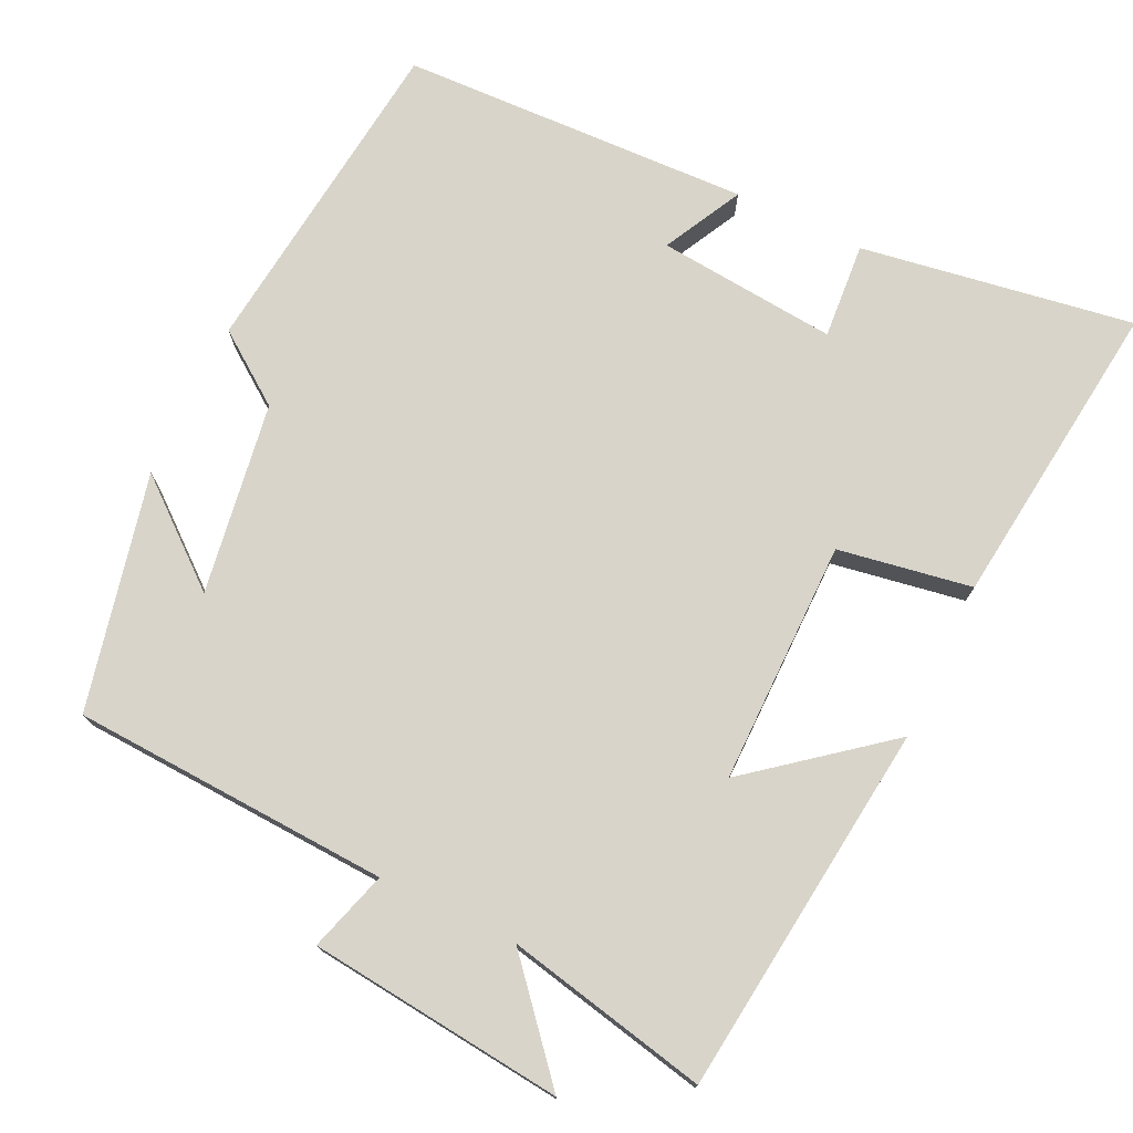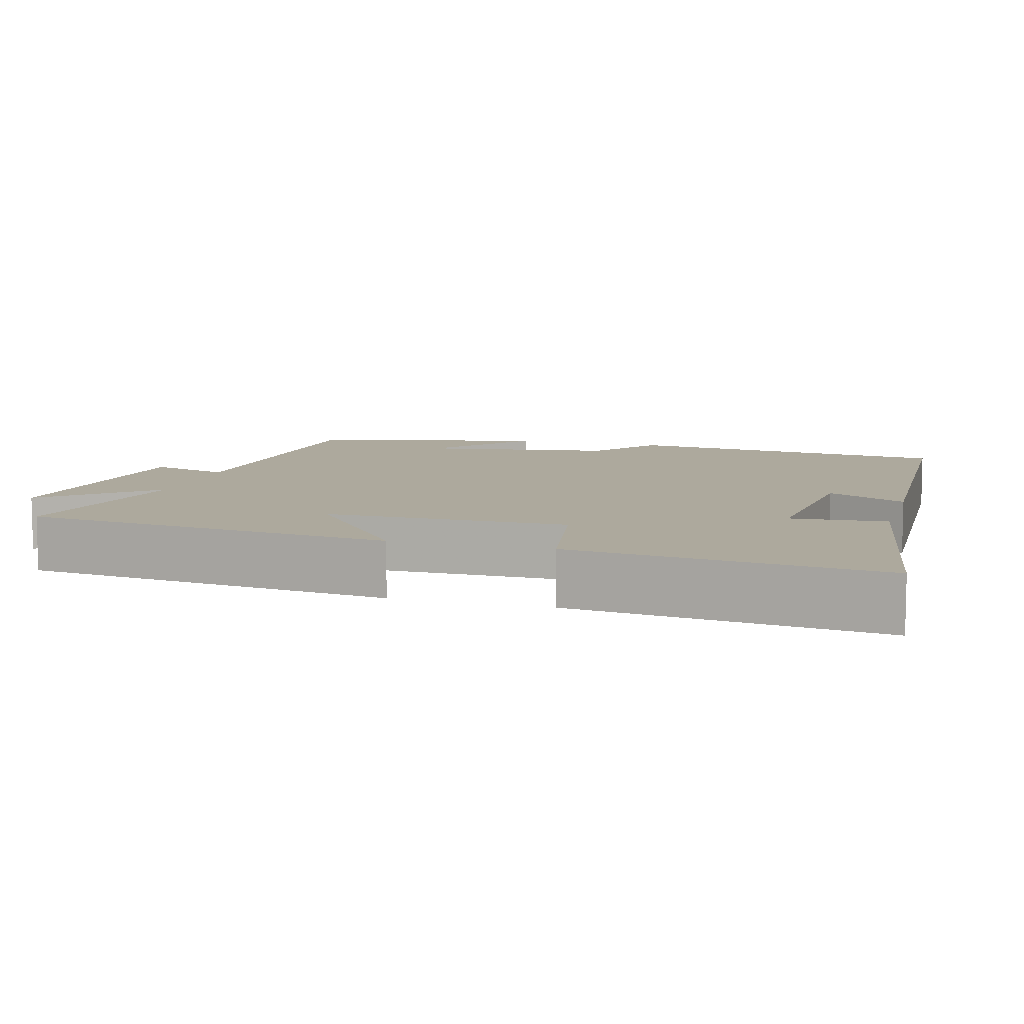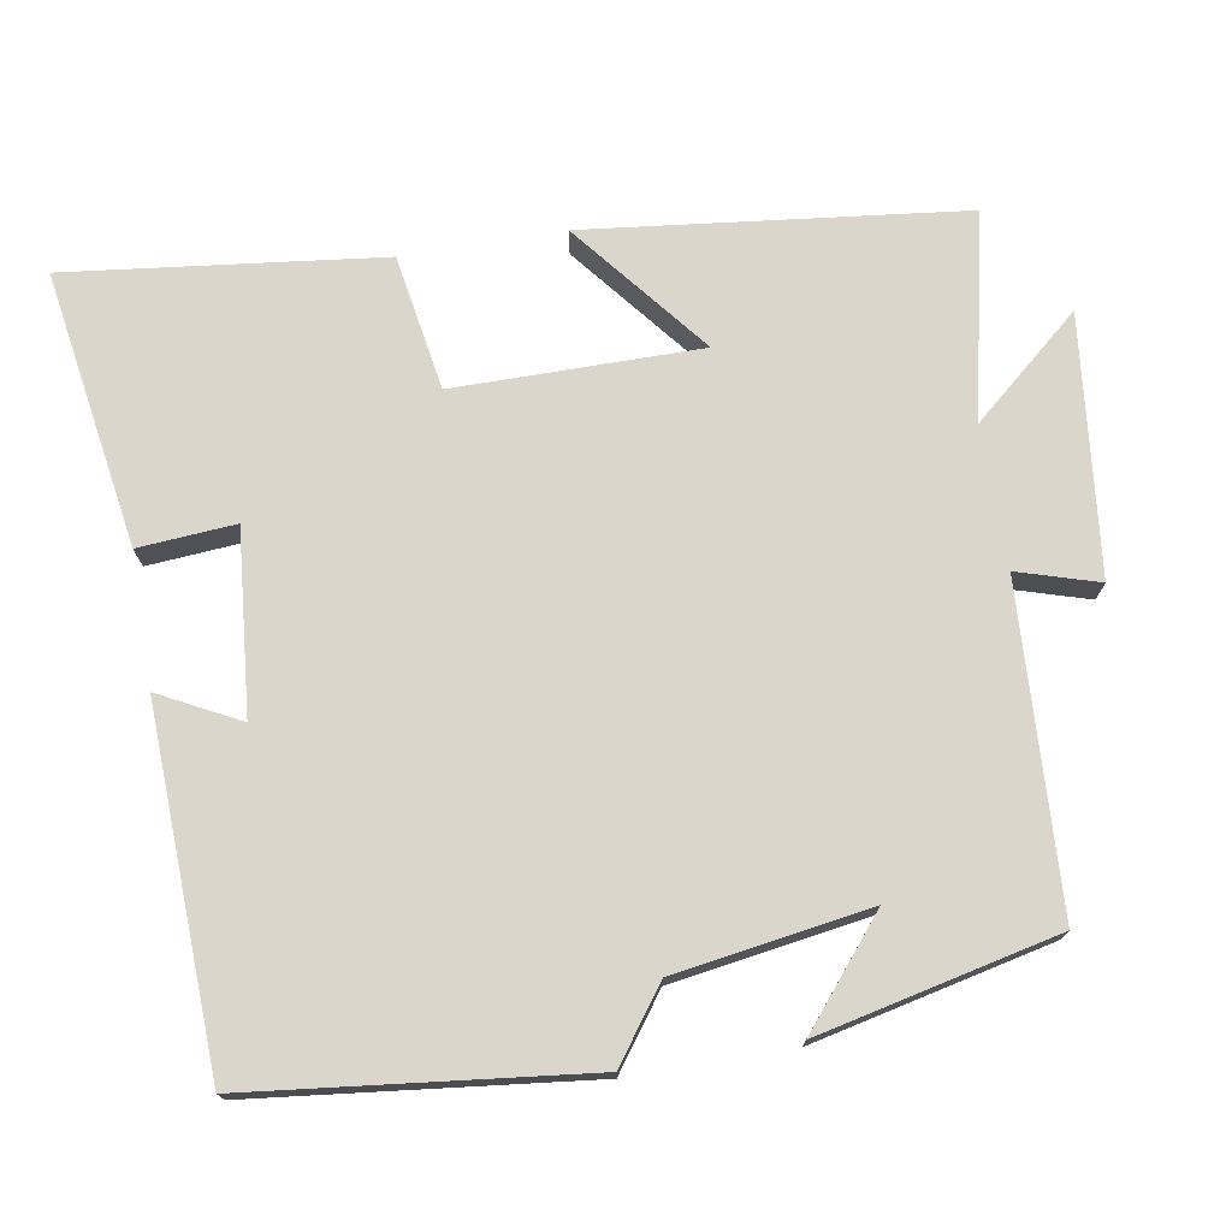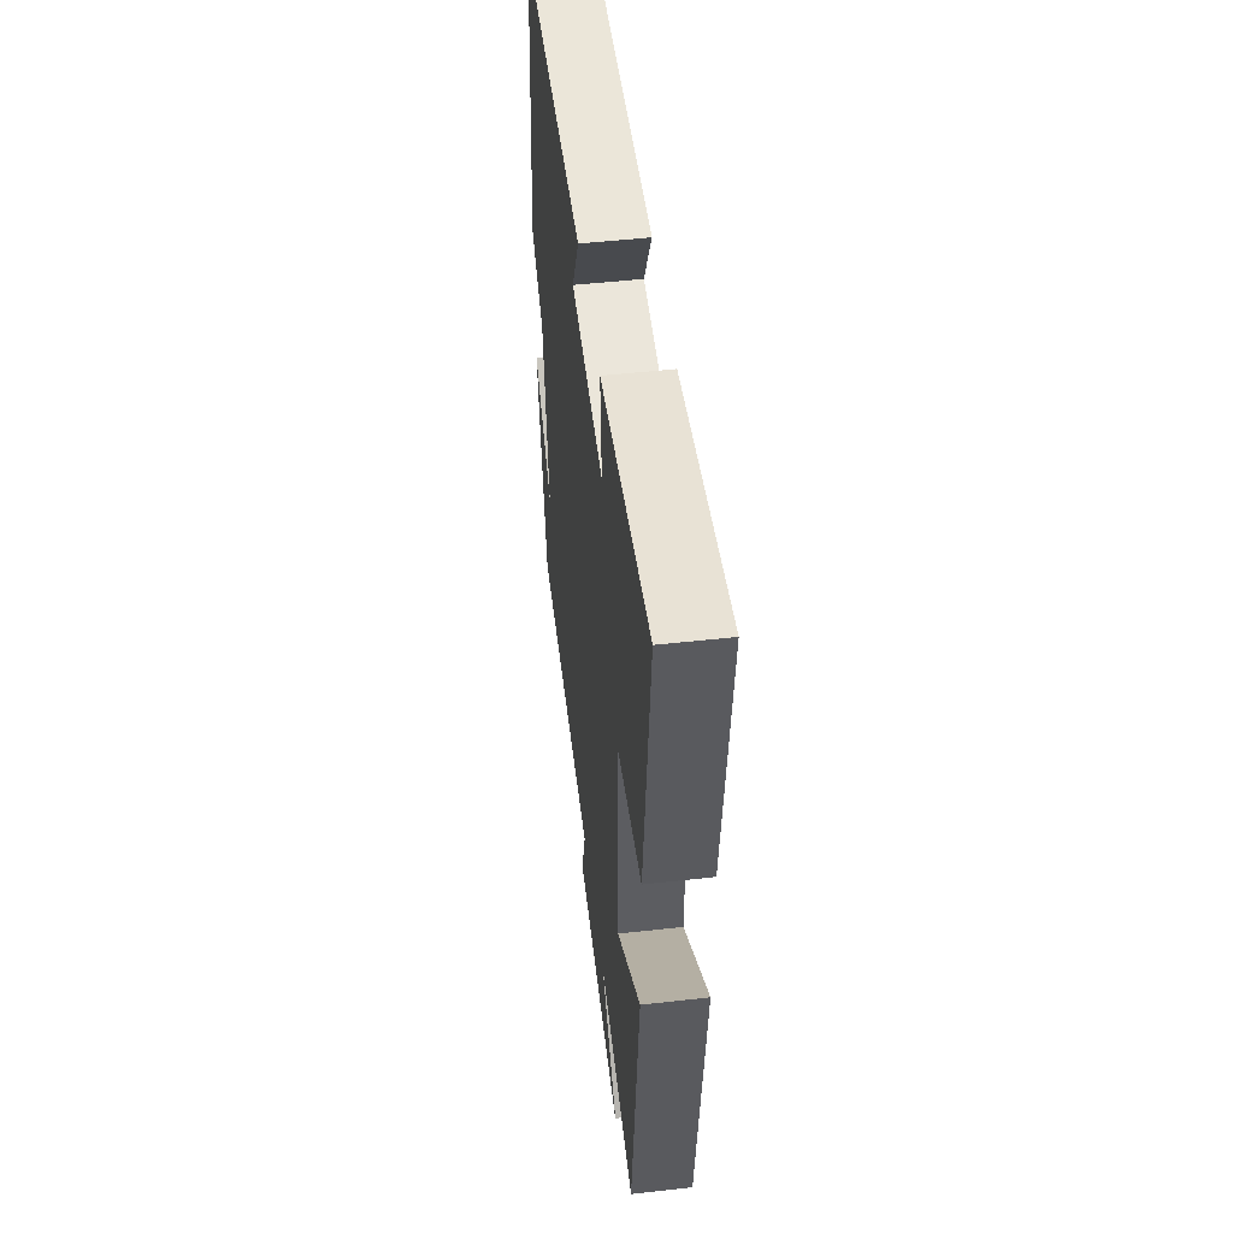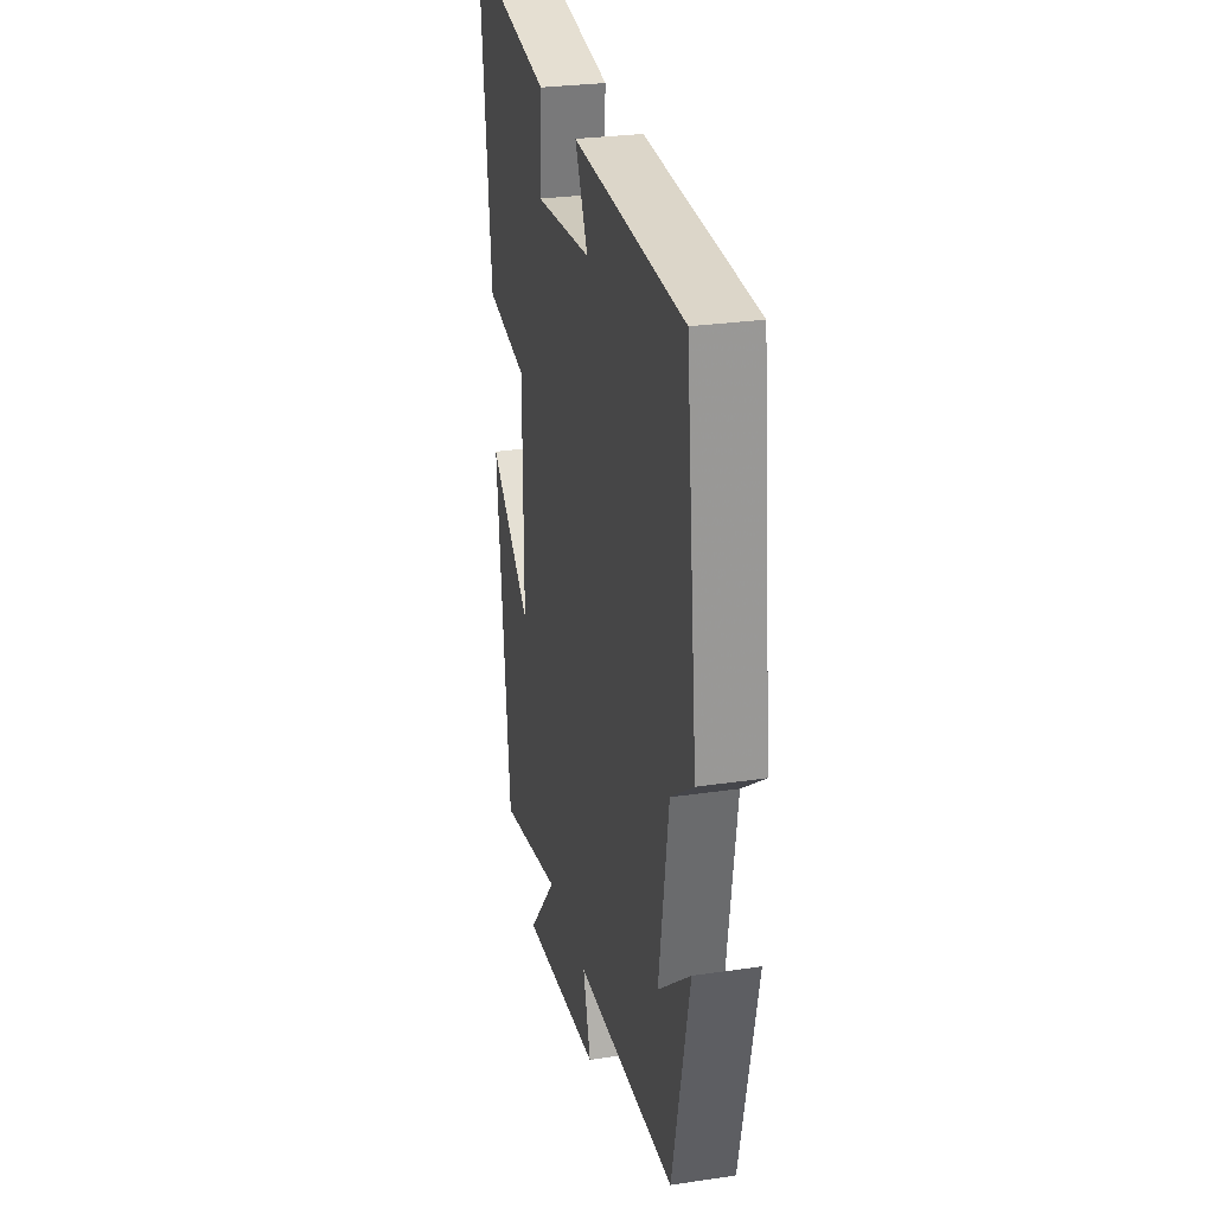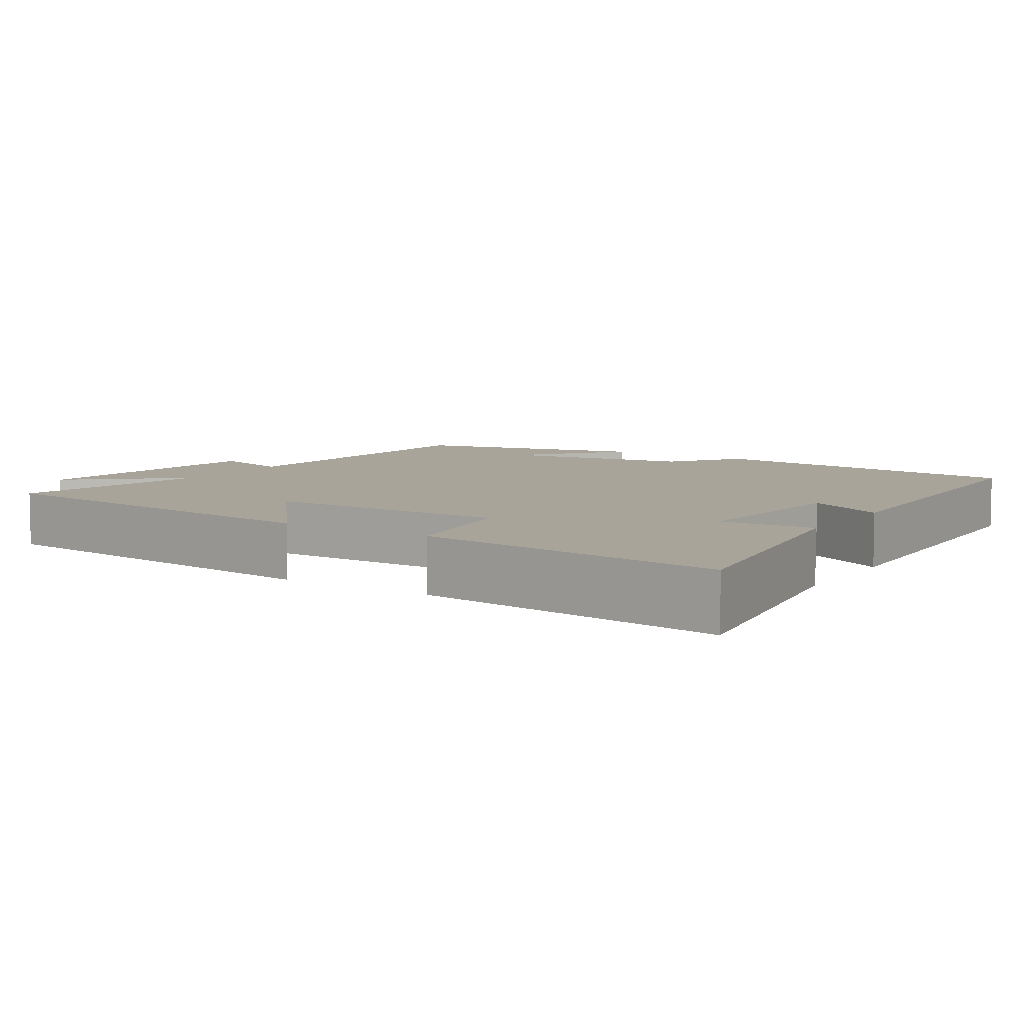
<metadata>
{"format":"obj","ext":"obj","renderer":"f3d","projection":"perspective","resolution":1024,"background":"white","views":[{"elev":75.3,"azim":-154.4,"up":"+Y"},{"elev":8.8,"azim":-74.2,"up":"+Y"},{"elev":74.0,"azim":80.5,"up":"+Y"},{"elev":50.5,"azim":-97.0,"up":"+Z"},{"elev":27.9,"azim":77.3,"up":"+Z"},{"elev":7.2,"azim":-57.2,"up":"+Y"}]}
</metadata>
<code>
v 0.429 0.07 -0.479
v 0.008 0.07 -0.5
v 0.04 0.07 -0.606
v -0.298 0.07 -0.642
v -0.176 0.07 -0.5
v -0.444 0.07 -0.557
v -0.5 0.07 -0.064
v -0.323 0.07 -0.206
v -0.323 0.07 0.116
v -0.5 0.07 0.146
v -0.548 0.07 0.558
v -0.187 0.07 0.5
v -0.197 0.07 0.373
v 0.041 0.07 0.395
v -0.013 0.07 0.5
v 0.451 0.07 0.482
v 0.5 0.07 0.045
v 0.406 0.07 -0.023
v 0.366 0.07 -0.277
v 0.5 0.07 -0.167
v 0.429 0 -0.479
v 0.008 0 -0.5
v 0.04 0 -0.606
v -0.298 0 -0.642
v -0.176 0 -0.5
v -0.444 0 -0.557
v -0.5 0 -0.064
v -0.323 0 -0.206
v -0.323 0 0.116
v -0.5 0 0.146
v -0.548 0 0.558
v -0.187 0 0.5
v -0.197 0 0.373
v 0.041 0 0.395
v -0.013 0 0.5
v 0.451 0 0.482
v 0.5 0 0.045
v 0.406 0 -0.023
v 0.366 0 -0.277
v 0.5 0 -0.167
f 19 20 1
f 15 16 17 18
f 14 15 18
f 13 14 18 19
f 10 11 12 13
f 9 10 13
f 8 9 13 19
f 5 6 7 8
f 5 8 19 1
f 2 3 4 5
f 1 2 5
f 21 40 39
f 38 37 36 35
f 38 35 34
f 39 38 34 33
f 33 32 31 30
f 33 30 29
f 39 33 29 28
f 28 27 26 25
f 21 39 28 25
f 25 24 23 22
f 25 22 21
f 1 21 22 2
f 2 22 23 3
f 3 23 24 4
f 4 24 25 5
f 5 25 26 6
f 6 26 27 7
f 7 27 28 8
f 8 28 29 9
f 9 29 30 10
f 10 30 31 11
f 11 31 32 12
f 12 32 33 13
f 13 33 34 14
f 14 34 35 15
f 15 35 36 16
f 16 36 37 17
f 17 37 38 18
f 18 38 39 19
f 19 39 40 20
f 20 40 21 1

</code>
